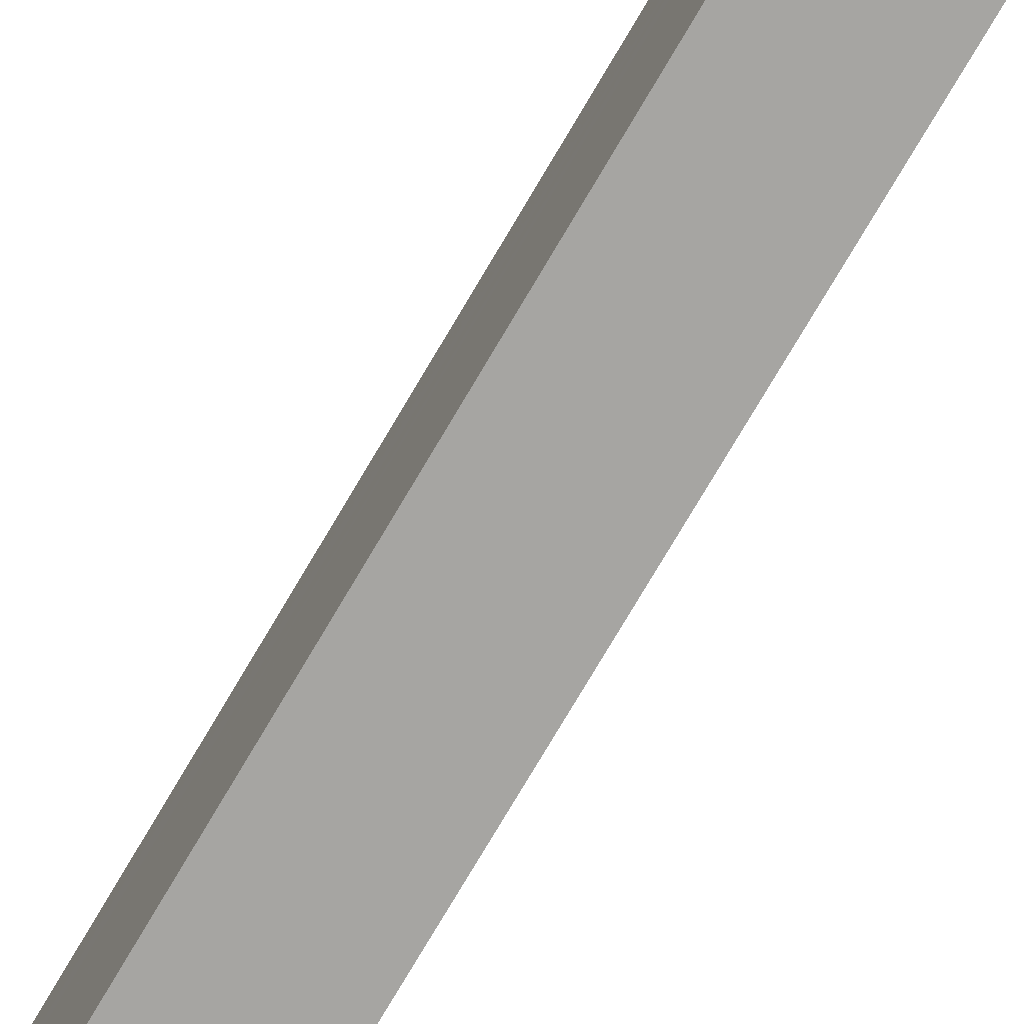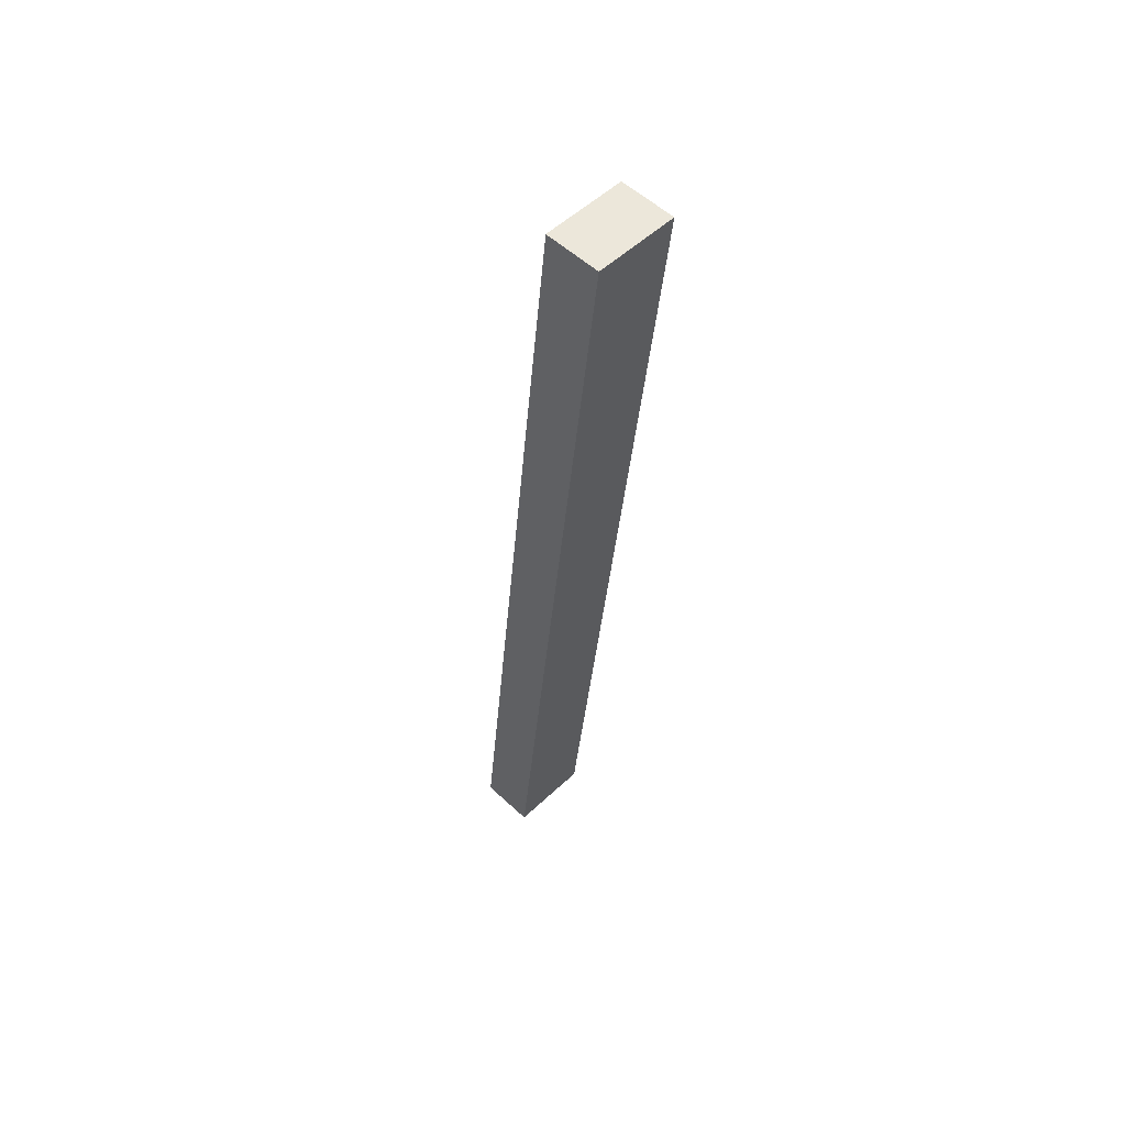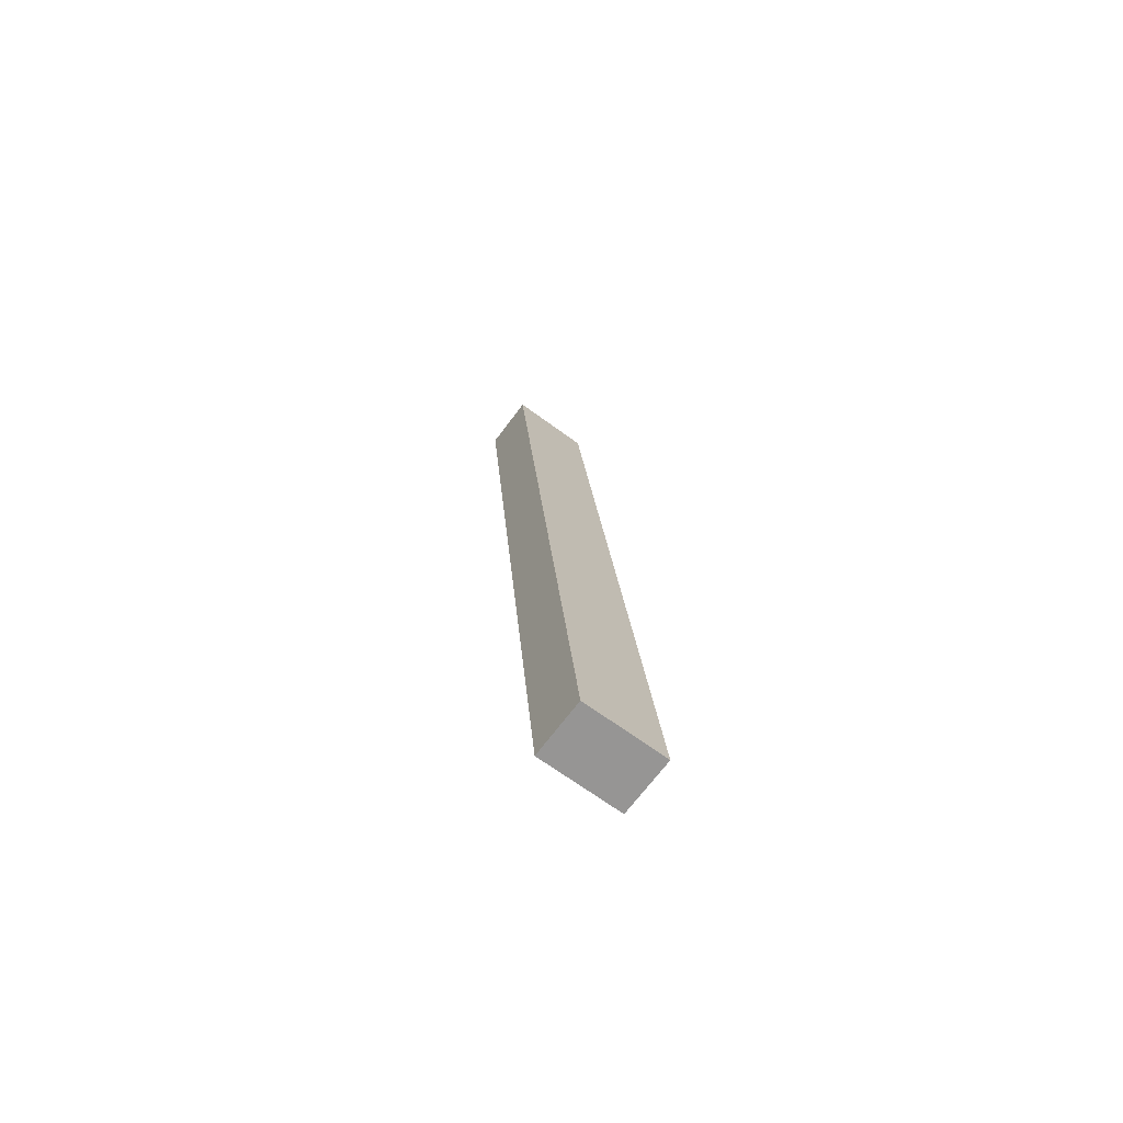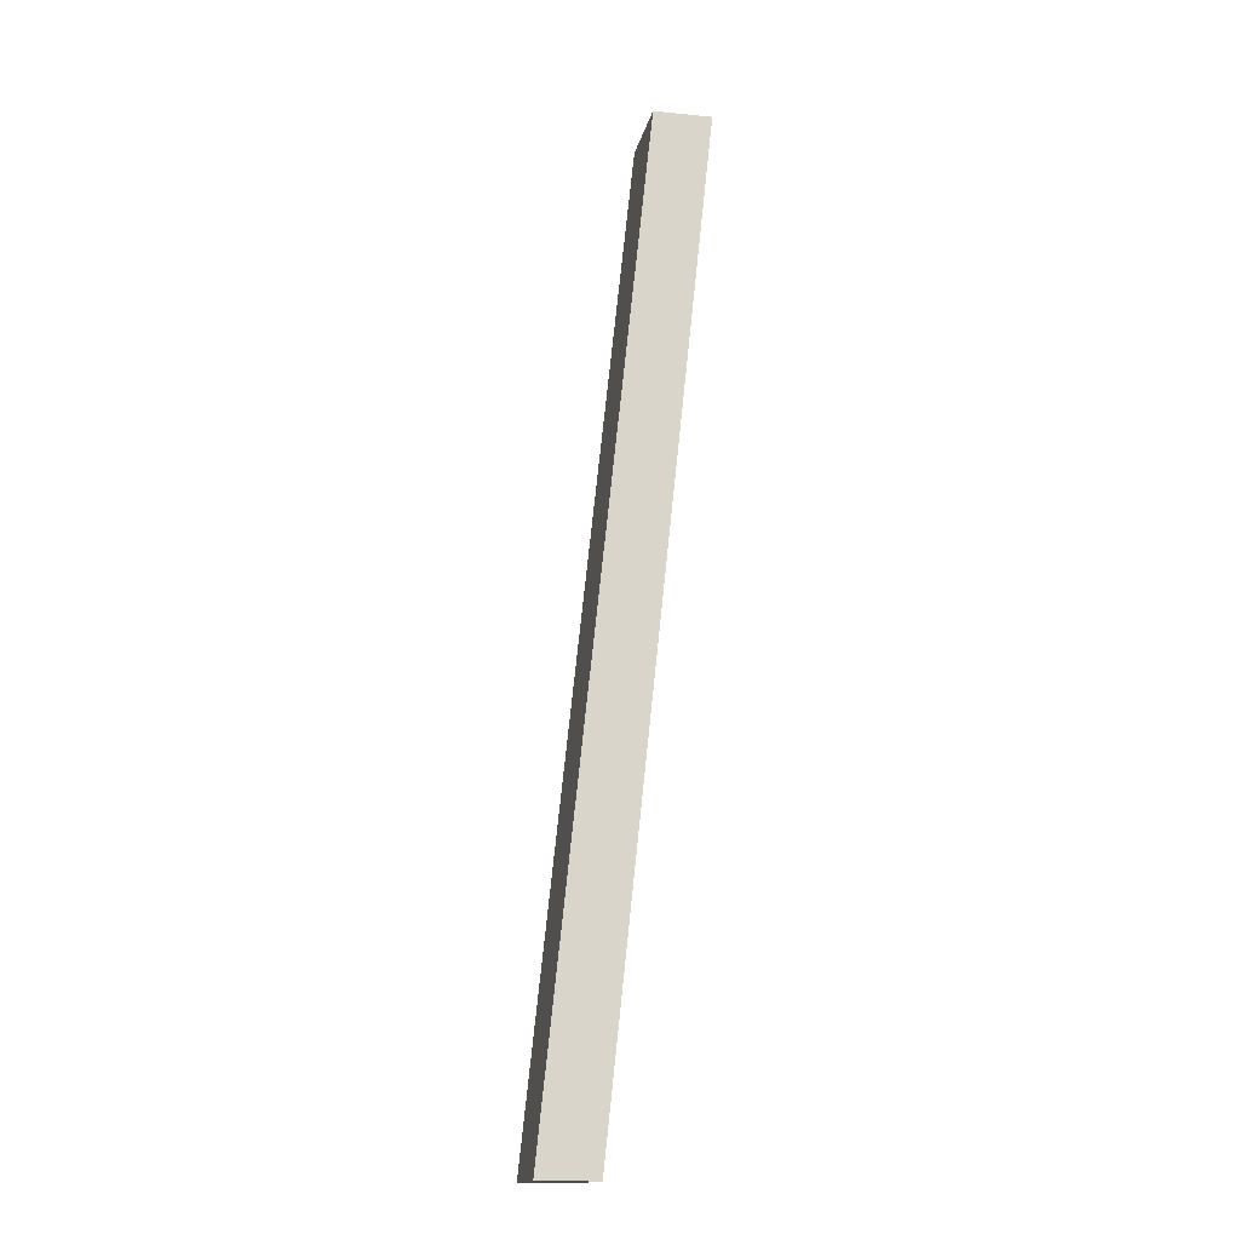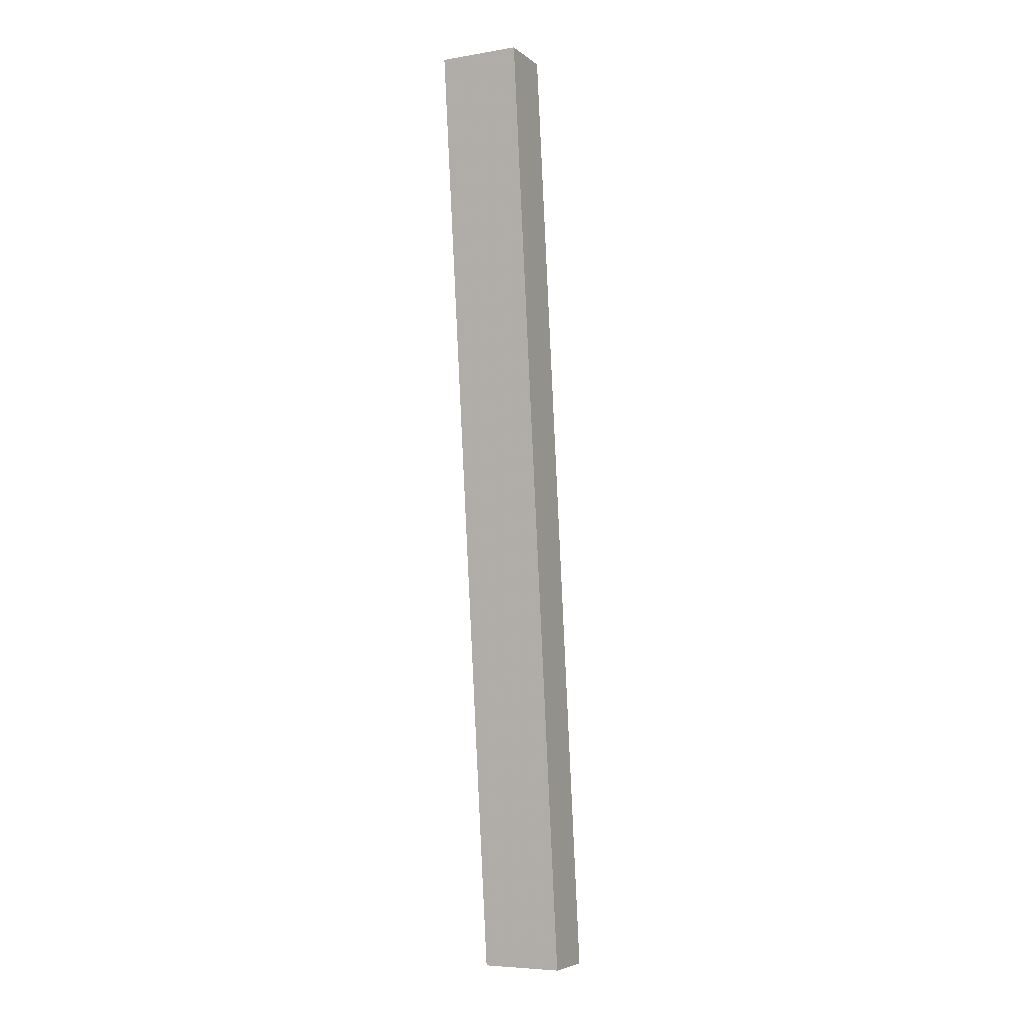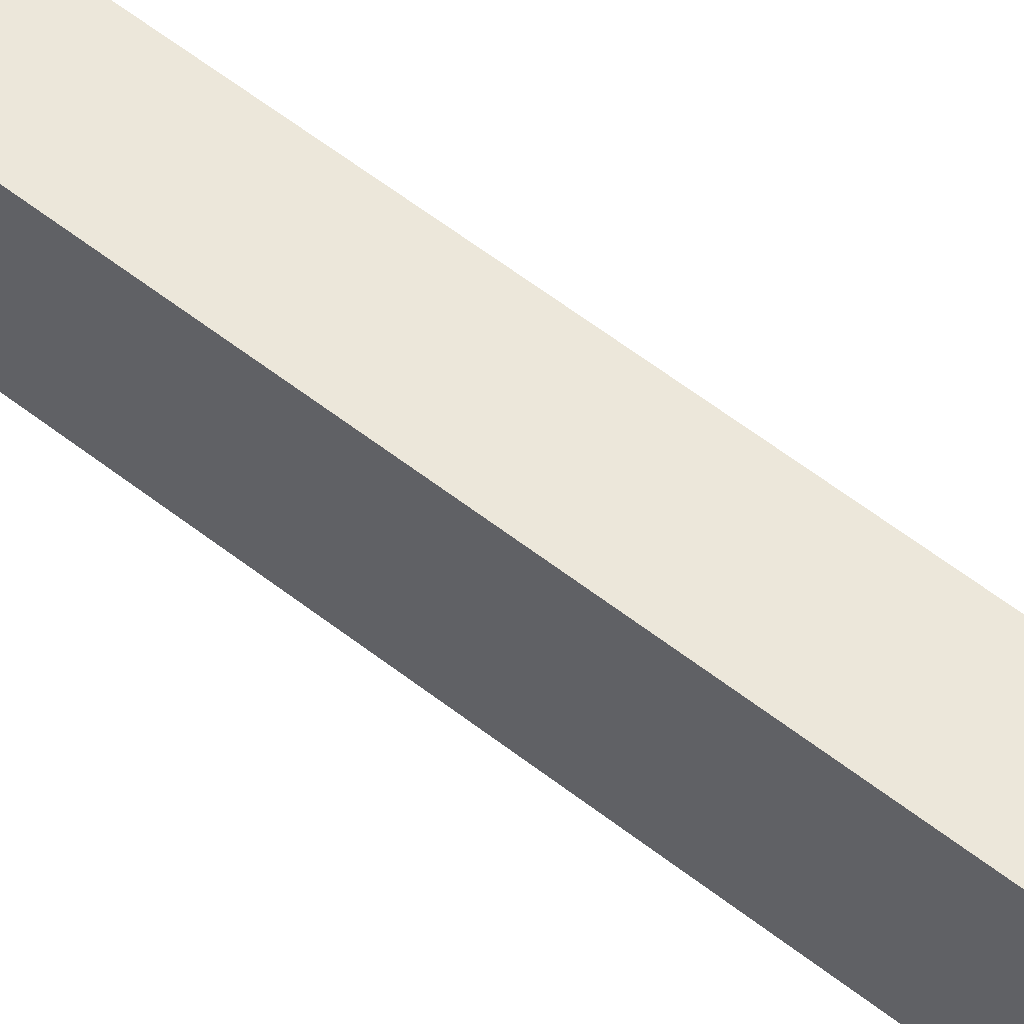
<metadata>
{"format":"obj","ext":"obj","renderer":"f3d","projection":"perspective","resolution":1024,"background":"white","views":[{"elev":-73.7,"azim":155.8,"up":"+Z"},{"elev":53.4,"azim":-135.0,"up":"+Y"},{"elev":-67.6,"azim":53.6,"up":"+Y"},{"elev":-15.6,"azim":168.3,"up":"+Y"},{"elev":-6.1,"azim":-63.7,"up":"+Y"},{"elev":53.8,"azim":136.5,"up":"+Z"}]}
</metadata>
<code>
v 0.2086 -0.03596 0.0516
v 0.2196 -0.1397 0.08735
v 0.2252 -0.1916 0.07394
v 0.2086 -0.03596 0.06948
v 0.1866 0.1715 0.08735
v 0.2252 -0.1916 0.08288
v 0.2196 -0.1397 0.06948
v 0.2307 -0.2435 0.08735
v 0.2062 -0.2435 0.08735
v 0.2141 -0.08784 0.07394
v 0.2307 -0.2435 0.0516
v 0.1921 0.1197 0.08288
v 0.1621 0.1715 0.08735
v 0.1921 0.1197 0.06501
v 0.1866 0.1715 0.0516
v 0.1621 0.1715 0.0516
v 0.2062 -0.2435 0.0516
v 0.2307 -0.2435 0.06054
v 0.1866 0.1715 0.06948
v 0.2196 -0.1397 0.0516
v 0.2196 -0.1397 0.06054
v 0.2031 0.01591 0.07394
v 0.2196 -0.1397 0.07841
v 0.1976 0.06779 0.07841
v 0.2003 0.04185 0.06724
v 0.1948 0.09373 0.07171
v 0.2307 -0.2435 0.06948
v 0.2086 -0.03596 0.08735
v 0.2141 -0.08784 0.08288
f 23 3 10
f 17 20 11
f 9 28 5
f 27 18 21
f 16 17 13
f 16 15 17
f 9 13 17
f 16 13 15
f 13 9 5
f 17 11 9
f 12 26 14
f 21 7 27
f 24 22 26
f 17 15 1
f 4 21 1
f 9 27 8
f 3 6 8
f 15 4 1
f 20 21 18
f 28 2 29
f 25 26 22
f 6 29 2
f 7 10 3
f 24 29 23
f 19 12 14
f 28 12 5
f 13 19 15
f 17 1 20
f 15 25 4
f 9 11 18
f 9 18 27
f 11 20 18
f 1 21 20
f 13 5 19
f 28 24 12
f 15 19 14
f 5 12 19
f 21 4 7
f 24 23 10
f 8 27 3
f 27 7 3
f 4 10 7
f 3 23 6
f 24 28 29
f 9 8 2
f 9 2 28
f 8 6 2
f 23 29 6
f 15 14 25
f 12 24 26
f 10 4 22
f 10 22 24
f 4 25 22
f 14 26 25

</code>
